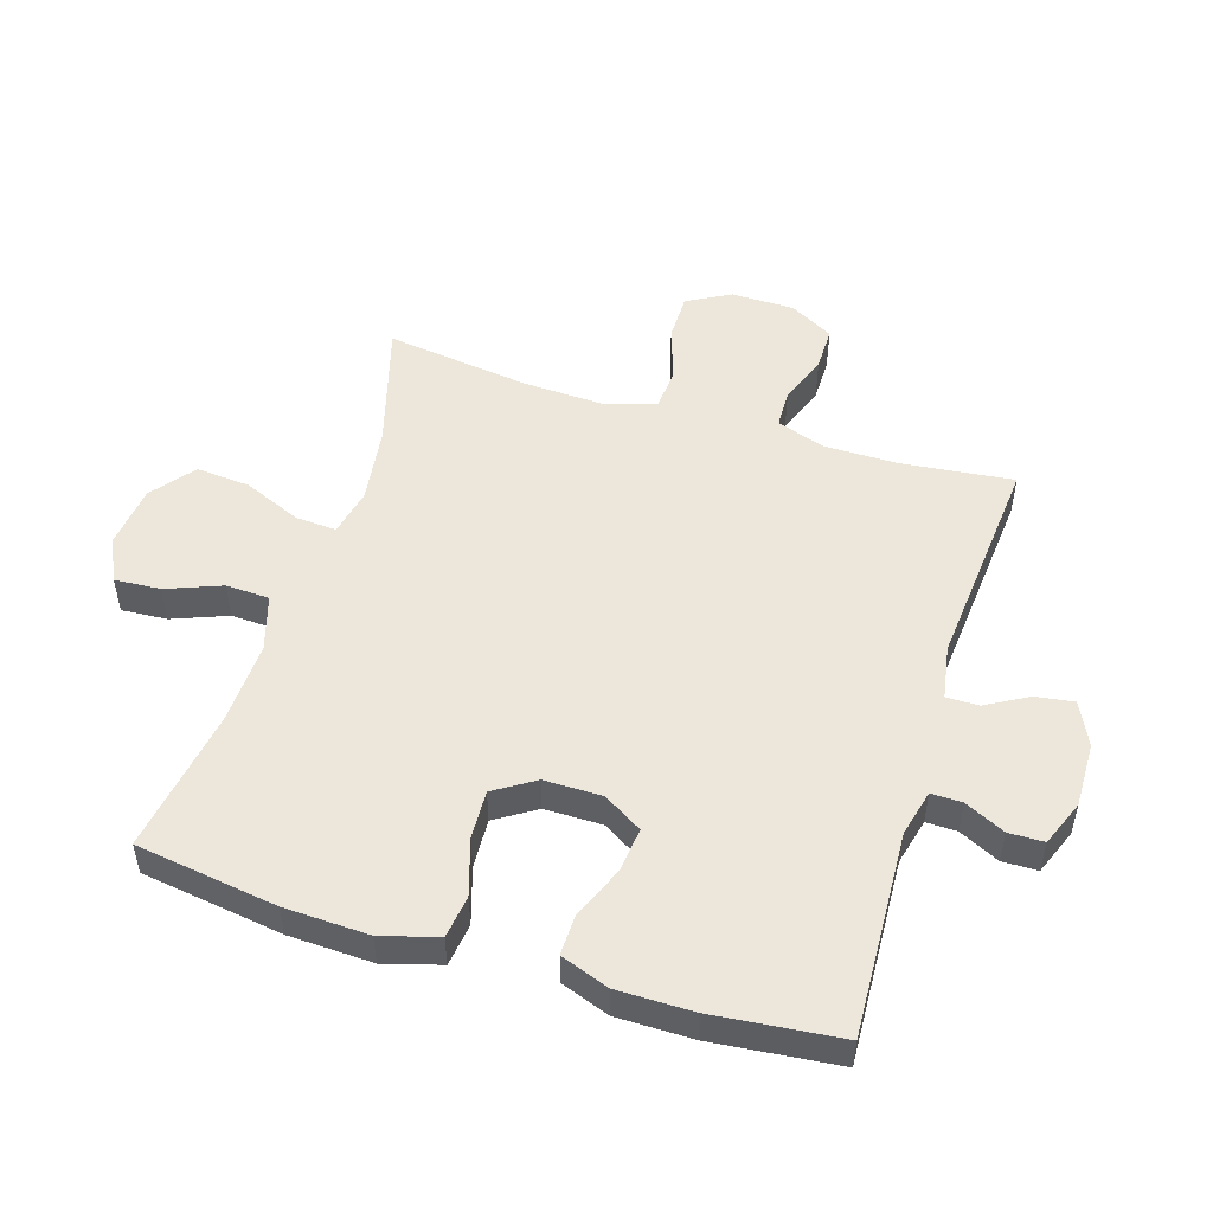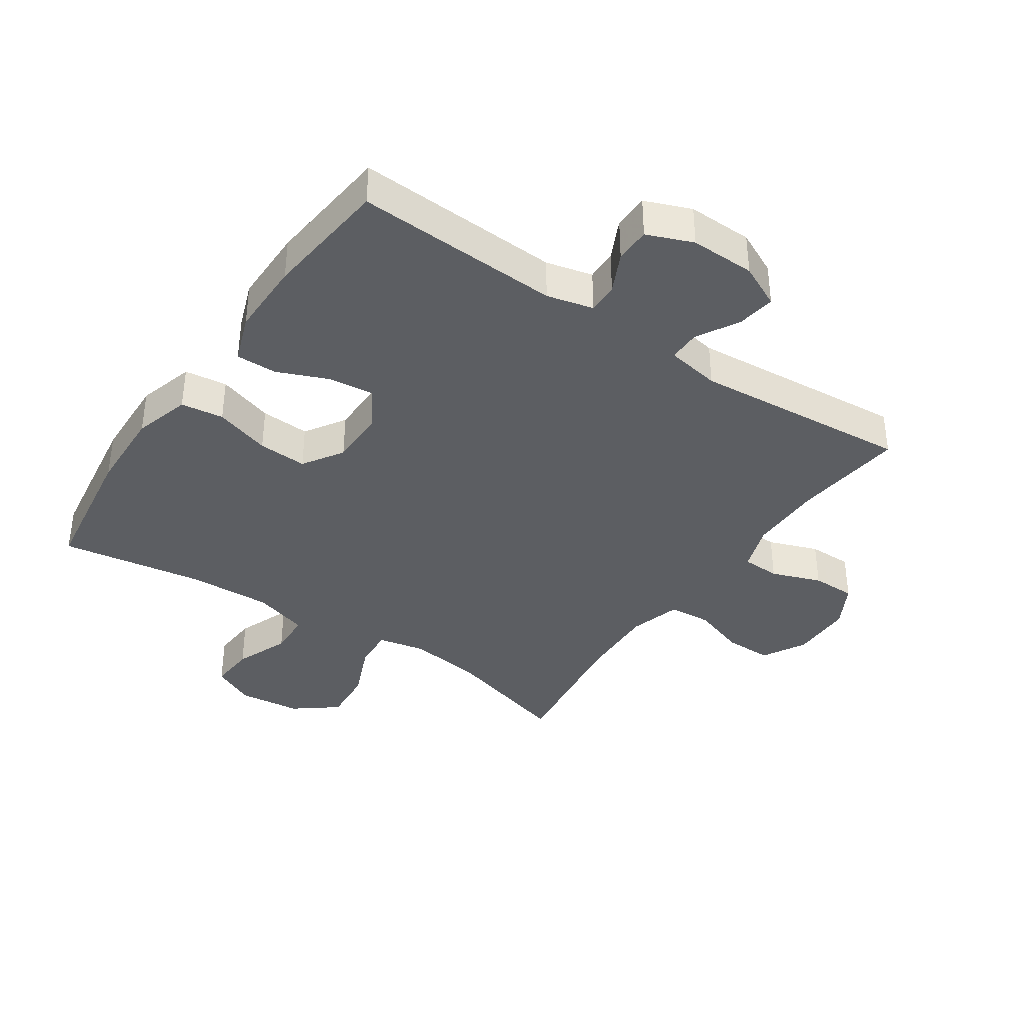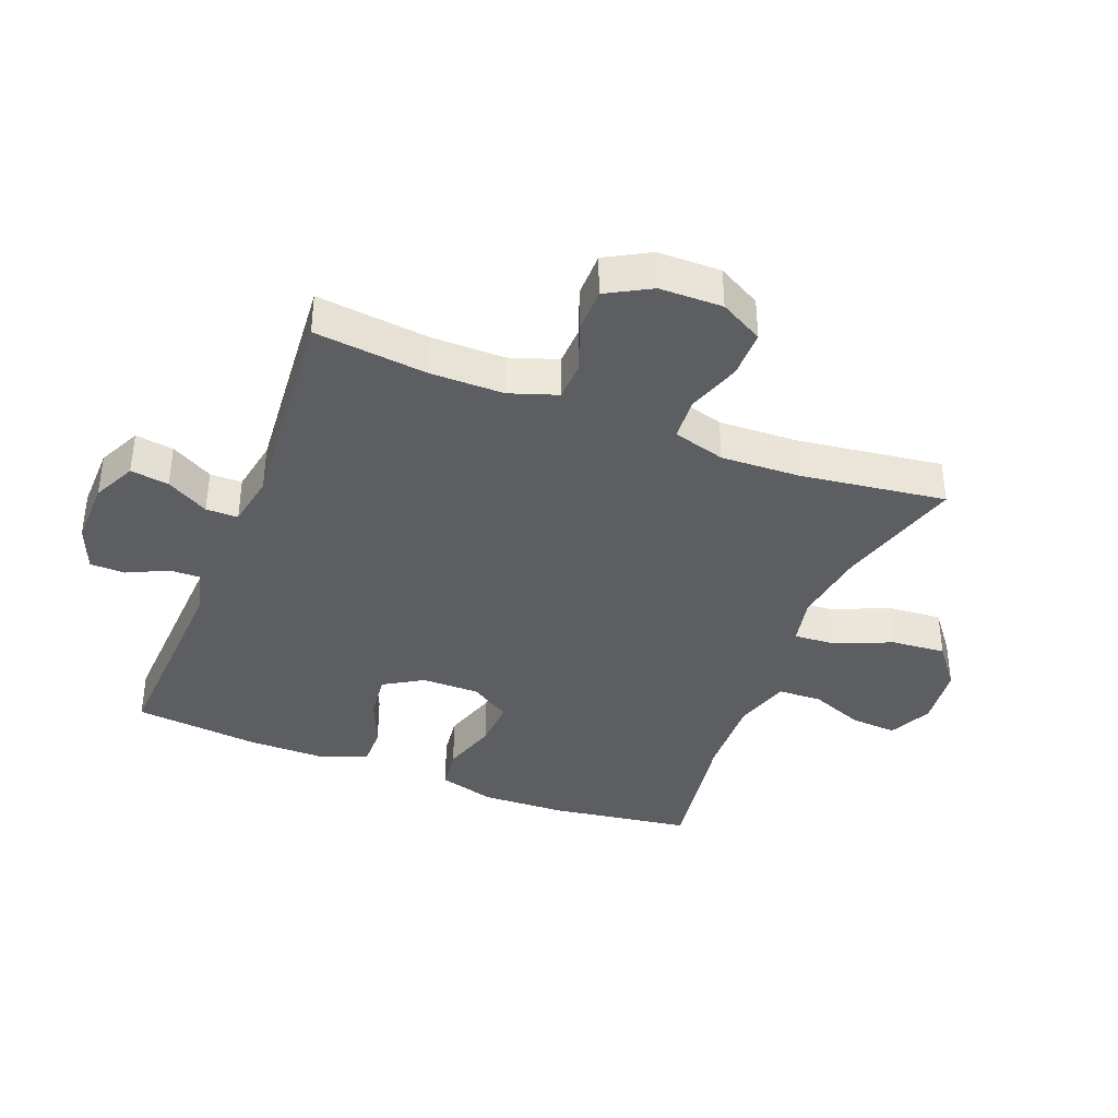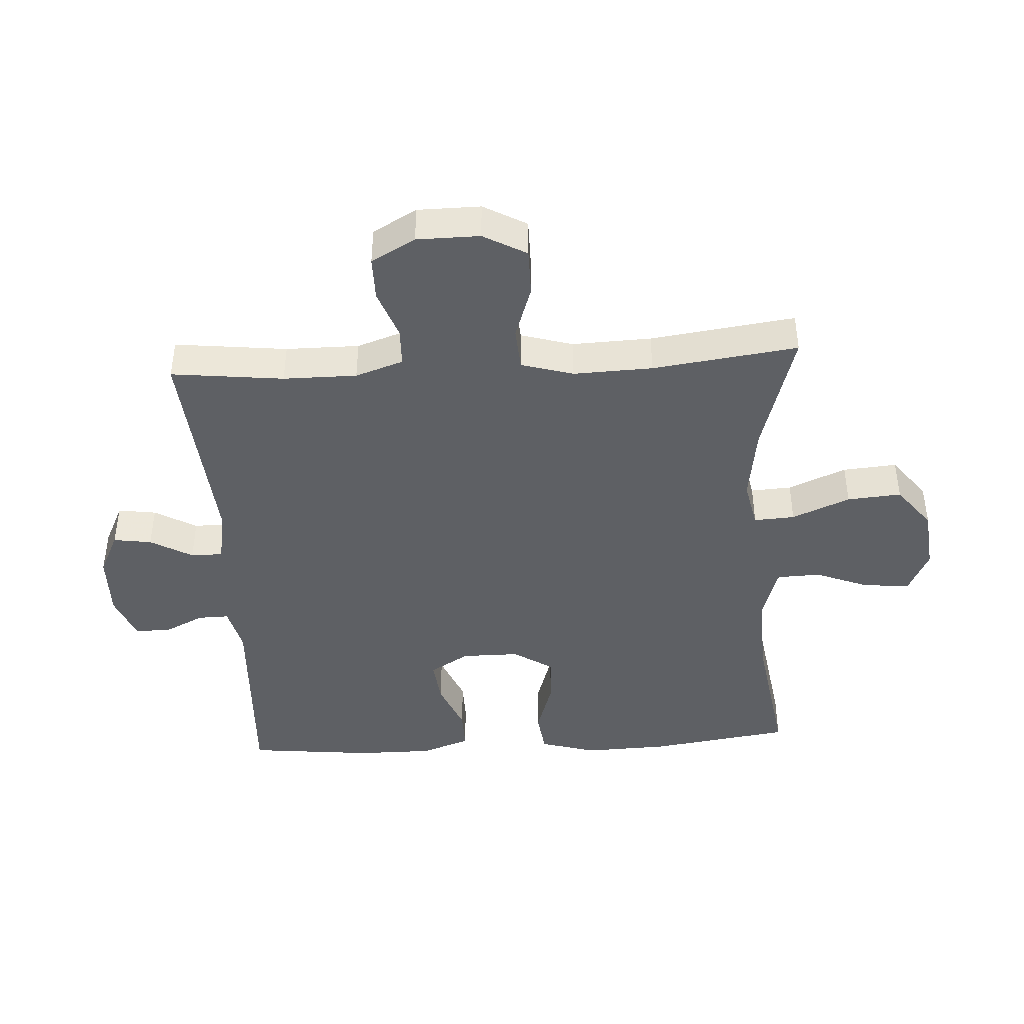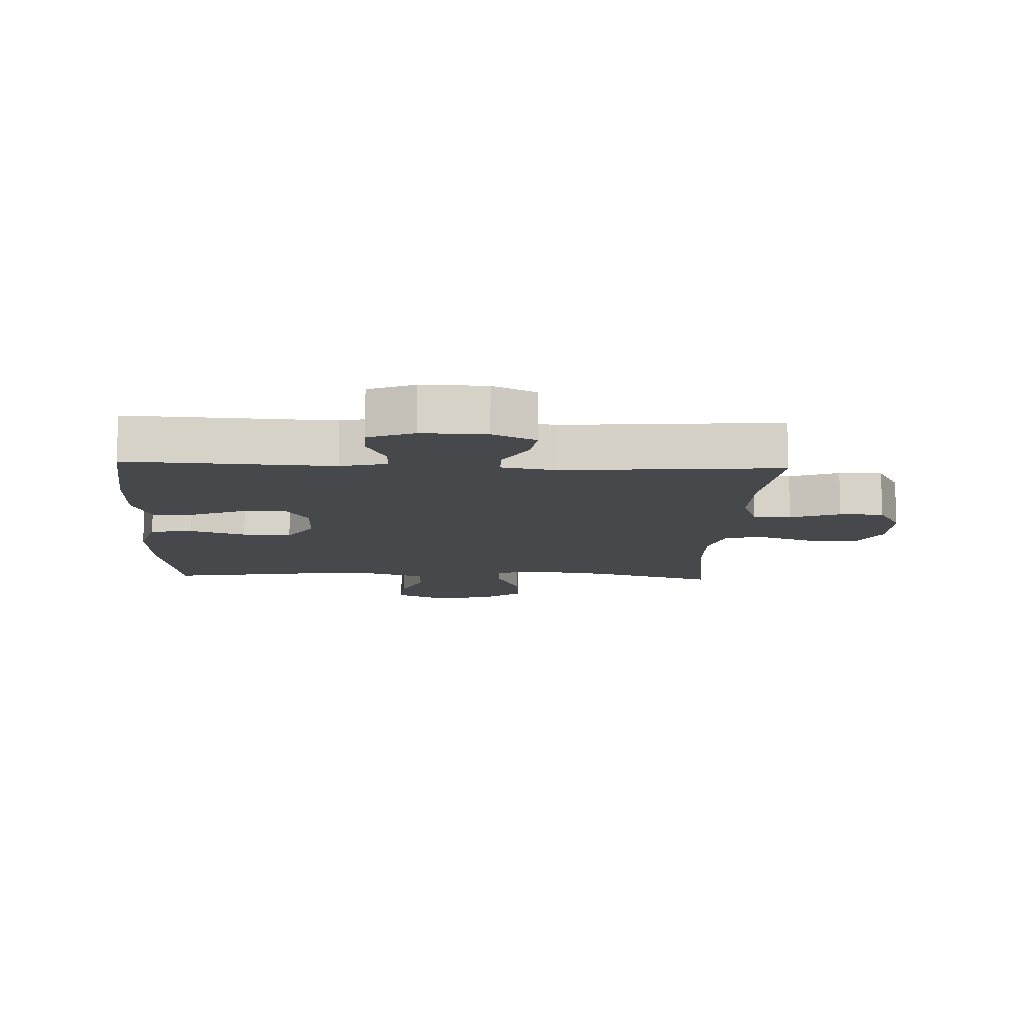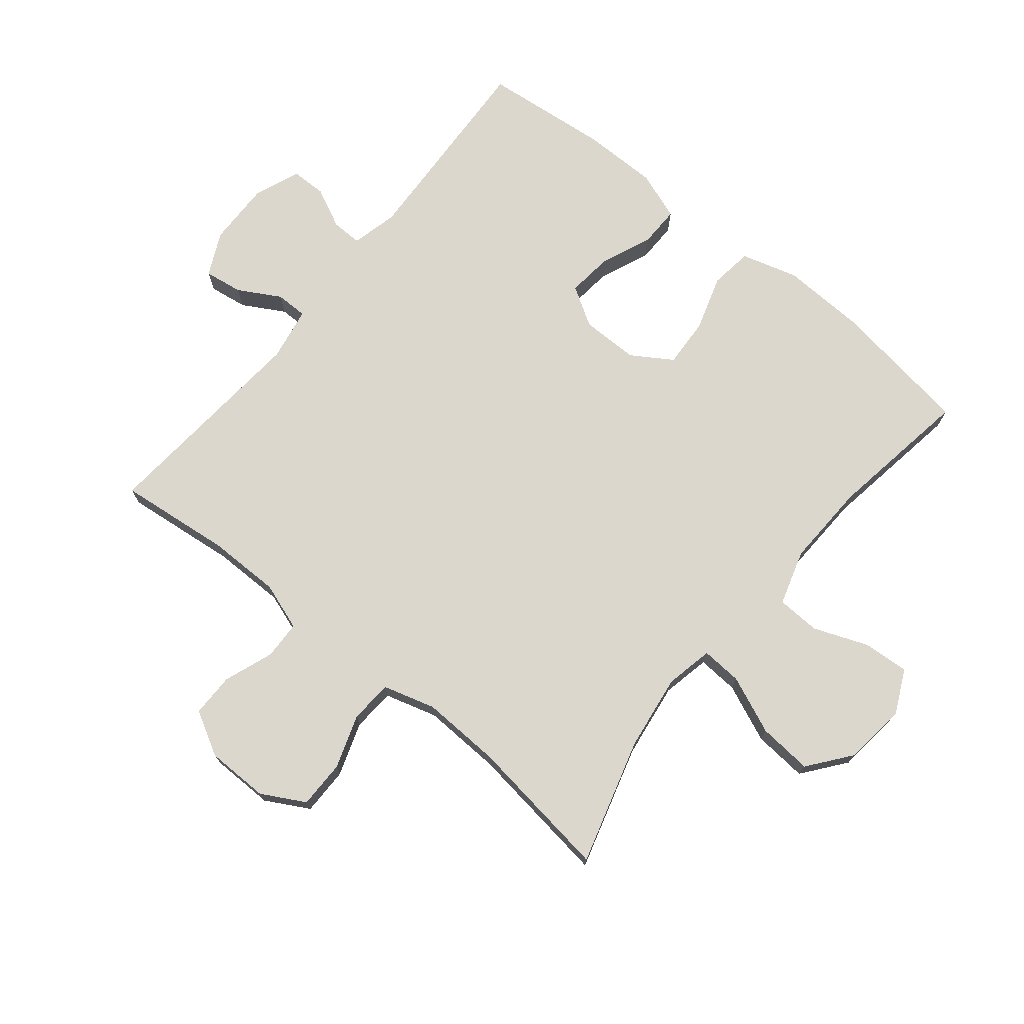
<metadata>
{"format":"obj","ext":"obj","renderer":"f3d","projection":"perspective","resolution":1024,"background":"white","views":[{"elev":51.0,"azim":-72.6,"up":"+Y"},{"elev":-37.7,"azim":-34.2,"up":"+Y"},{"elev":-38.2,"azim":68.6,"up":"+Y"},{"elev":-43.0,"azim":93.3,"up":"+Y"},{"elev":-11.4,"azim":-2.6,"up":"+Y"},{"elev":73.3,"azim":129.2,"up":"+Y"}]}
</metadata>
<code>
v -0.5 0.07 0.5
v -0.173 0.07 0.484
v -0.099 0.07 0.502
v -0.1 0.07 0.551
v -0.131 0.07 0.615
v -0.13 0.07 0.671
v -0.057 0.07 0.7
v 0.046 0.07 0.698
v 0.115 0.07 0.665
v 0.106 0.07 0.604
v 0.068 0.07 0.537
v 0.068 0.07 0.486
v 0.154 0.07 0.471
v 0.5 0.07 0.5
v 0.48 0.07 0.321
v 0.48 0.07 0.204
v 0.506 0.07 0.128
v 0.567 0.07 0.126
v 0.646 0.07 0.155
v 0.716 0.07 0.155
v 0.755 0.07 0.085
v 0.756 0.07 -0.015
v 0.718 0.07 -0.084
v 0.642 0.07 -0.084
v 0.556 0.07 -0.055
v 0.488 0.07 -0.06
v 0.464 0.07 -0.143
v 0.469 0.07 -0.269
v 0.5 0.07 -0.5
v 0.299 0.07 -0.442
v 0.178 0.07 -0.425
v 0.102 0.07 -0.441
v 0.106 0.07 -0.506
v 0.145 0.07 -0.598
v 0.152 0.07 -0.684
v 0.084 0.07 -0.737
v -0.016 0.07 -0.748
v -0.085 0.07 -0.715
v -0.08 0.07 -0.642
v -0.046 0.07 -0.555
v -0.049 0.07 -0.486
v -0.137 0.07 -0.459
v -0.271 0.07 -0.464
v -0.5 0.07 -0.5
v -0.533 0.07 -0.275
v -0.538 0.07 -0.141
v -0.512 0.07 -0.051
v -0.444 0.07 -0.042
v -0.355 0.07 -0.07
v -0.277 0.07 -0.074
v -0.236 0.07 -0.01
v -0.236 0.07 0.082
v -0.274 0.07 0.144
v -0.346 0.07 0.136
v -0.428 0.07 0.102
v -0.493 0.07 0.101
v -0.521 0.07 0.178
v -0.521 0.07 0.299
v -0.5 0 0.5
v -0.173 0 0.484
v -0.099 0 0.502
v -0.1 0 0.551
v -0.131 0 0.615
v -0.13 0 0.671
v -0.057 0 0.7
v 0.046 0 0.698
v 0.115 0 0.665
v 0.106 0 0.604
v 0.068 0 0.537
v 0.068 0 0.486
v 0.154 0 0.471
v 0.5 0 0.5
v 0.48 0 0.321
v 0.48 0 0.204
v 0.506 0 0.128
v 0.567 0 0.126
v 0.646 0 0.155
v 0.716 0 0.155
v 0.755 0 0.085
v 0.756 0 -0.015
v 0.718 0 -0.084
v 0.642 0 -0.084
v 0.556 0 -0.055
v 0.488 0 -0.06
v 0.464 0 -0.143
v 0.469 0 -0.269
v 0.5 0 -0.5
v 0.299 0 -0.442
v 0.178 0 -0.425
v 0.102 0 -0.441
v 0.106 0 -0.506
v 0.145 0 -0.598
v 0.152 0 -0.684
v 0.084 0 -0.737
v -0.016 0 -0.748
v -0.085 0 -0.715
v -0.08 0 -0.642
v -0.046 0 -0.555
v -0.049 0 -0.486
v -0.137 0 -0.459
v -0.271 0 -0.464
v -0.5 0 -0.5
v -0.533 0 -0.275
v -0.538 0 -0.141
v -0.512 0 -0.051
v -0.444 0 -0.042
v -0.355 0 -0.07
v -0.277 0 -0.074
v -0.236 0 -0.01
v -0.236 0 0.082
v -0.274 0 0.144
v -0.346 0 0.136
v -0.428 0 0.102
v -0.493 0 0.101
v -0.521 0 0.178
v -0.521 0 0.299
f 58 1 2
f 57 58 2
f 56 57 2
f 55 56 2
f 54 55 2
f 53 54 2 3
f 52 53 3
f 51 52 3
f 47 48 49
f 46 47 49
f 45 46 49
f 44 45 49
f 43 44 49
f 42 43 49 50
f 41 42 50 51
f 38 39 40
f 37 38 40
f 36 37 40
f 35 36 40
f 34 35 40
f 33 34 40
f 32 33 40 41
f 28 29 30
f 27 28 30 31
f 26 27 31 32
f 23 24 25
f 22 23 25
f 21 22 25
f 20 21 25
f 19 20 25
f 18 19 25
f 17 18 25 26
f 41 51 3
f 32 41 3
f 26 32 3
f 17 26 3
f 16 17 3
f 9 10 11
f 8 9 11
f 7 8 11
f 6 7 11
f 5 6 11
f 4 5 11
f 4 11 12
f 3 4 12
f 16 3 12
f 15 16 12
f 13 14 15
f 12 13 15
f 60 59 116
f 60 116 115
f 60 115 114
f 60 114 113
f 60 113 112
f 61 60 112 111
f 61 111 110
f 61 110 109
f 107 106 105
f 107 105 104
f 107 104 103
f 107 103 102
f 107 102 101
f 108 107 101 100
f 109 108 100 99
f 98 97 96
f 98 96 95
f 98 95 94
f 98 94 93
f 98 93 92
f 98 92 91
f 99 98 91 90
f 88 87 86
f 89 88 86 85
f 90 89 85 84
f 83 82 81
f 83 81 80
f 83 80 79
f 83 79 78
f 83 78 77
f 83 77 76
f 84 83 76 75
f 61 109 99
f 61 99 90
f 61 90 84
f 61 84 75
f 61 75 74
f 69 68 67
f 69 67 66
f 69 66 65
f 69 65 64
f 69 64 63
f 69 63 62
f 70 69 62
f 70 62 61
f 70 61 74
f 70 74 73
f 73 72 71
f 73 71 70
f 1 59 60 2
f 2 60 61 3
f 3 61 62 4
f 4 62 63 5
f 5 63 64 6
f 6 64 65 7
f 7 65 66 8
f 8 66 67 9
f 9 67 68 10
f 10 68 69 11
f 11 69 70 12
f 12 70 71 13
f 13 71 72 14
f 14 72 73 15
f 15 73 74 16
f 16 74 75 17
f 17 75 76 18
f 18 76 77 19
f 19 77 78 20
f 20 78 79 21
f 21 79 80 22
f 22 80 81 23
f 23 81 82 24
f 24 82 83 25
f 25 83 84 26
f 26 84 85 27
f 27 85 86 28
f 28 86 87 29
f 29 87 88 30
f 30 88 89 31
f 31 89 90 32
f 32 90 91 33
f 33 91 92 34
f 34 92 93 35
f 35 93 94 36
f 36 94 95 37
f 37 95 96 38
f 38 96 97 39
f 39 97 98 40
f 40 98 99 41
f 41 99 100 42
f 42 100 101 43
f 43 101 102 44
f 44 102 103 45
f 45 103 104 46
f 46 104 105 47
f 47 105 106 48
f 48 106 107 49
f 49 107 108 50
f 50 108 109 51
f 51 109 110 52
f 52 110 111 53
f 53 111 112 54
f 54 112 113 55
f 55 113 114 56
f 56 114 115 57
f 57 115 116 58
f 58 116 59 1

</code>
